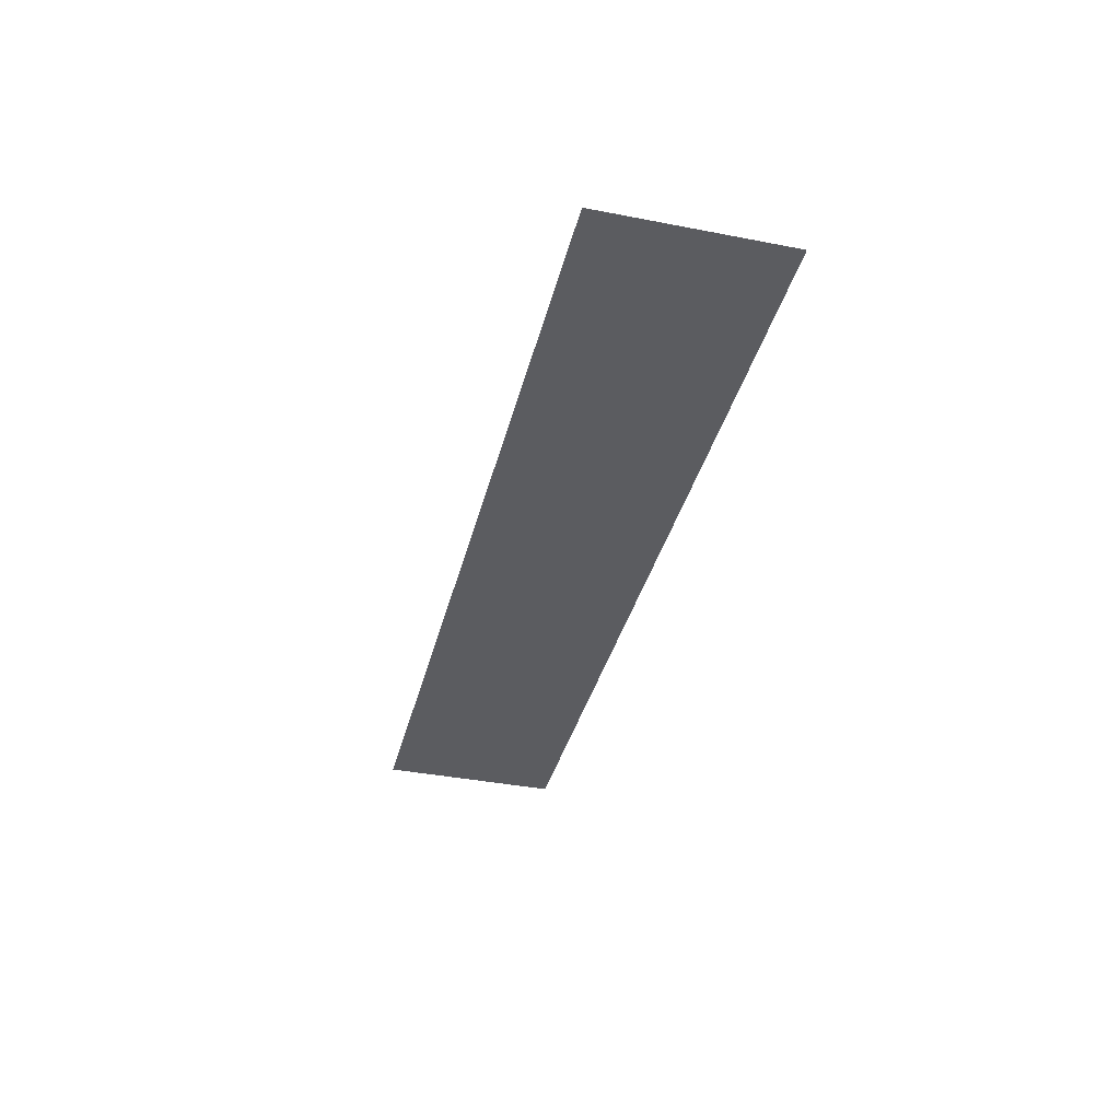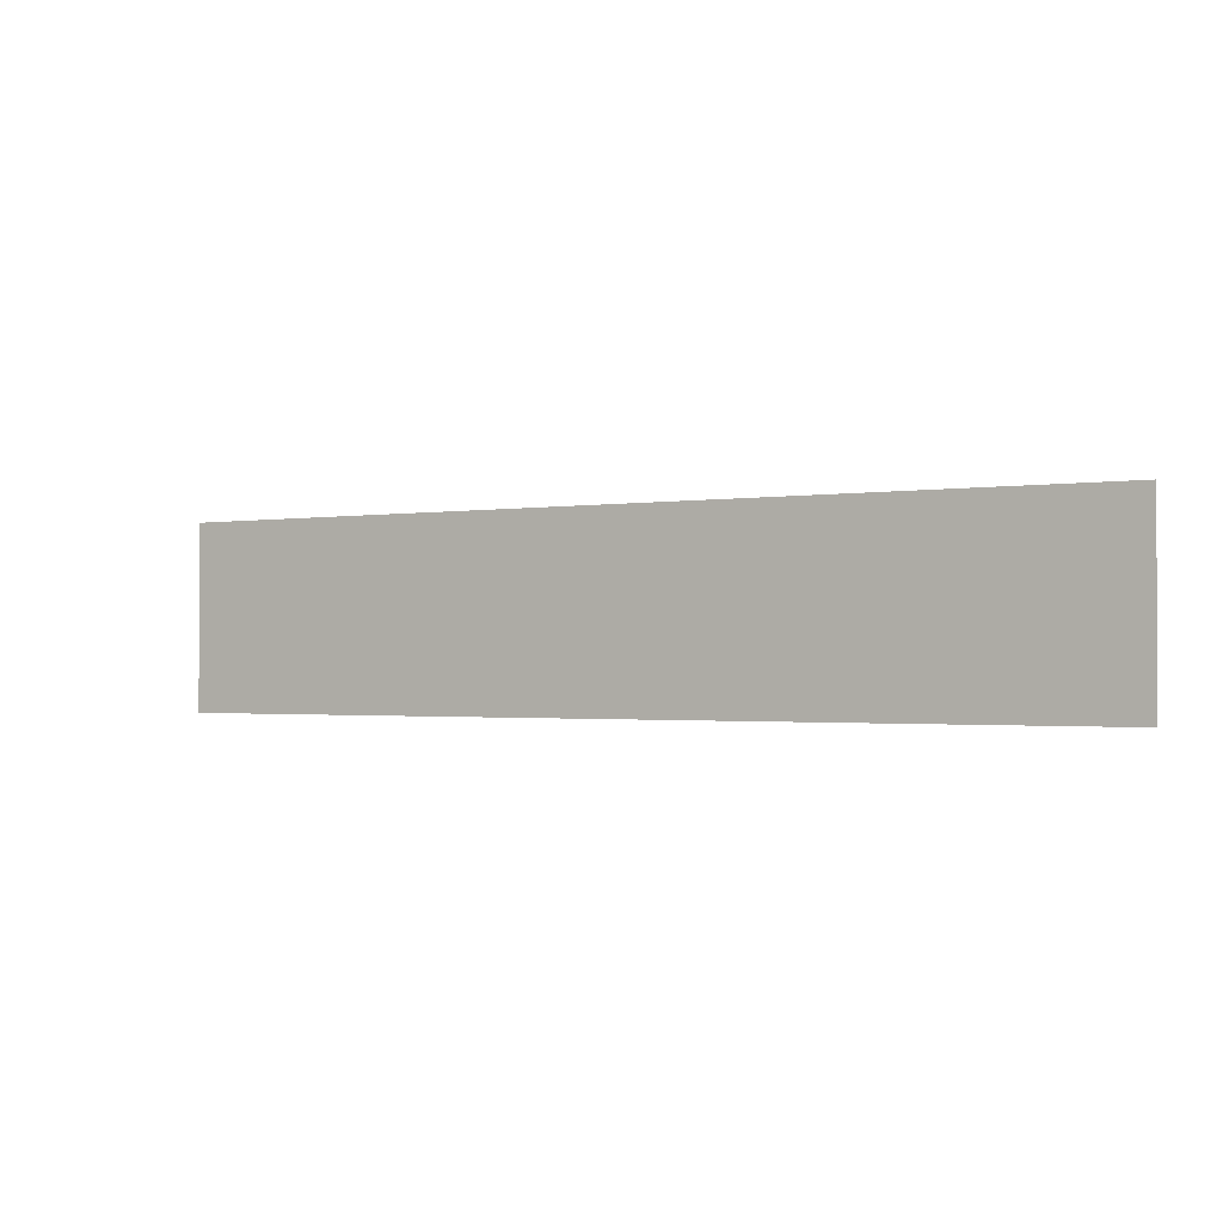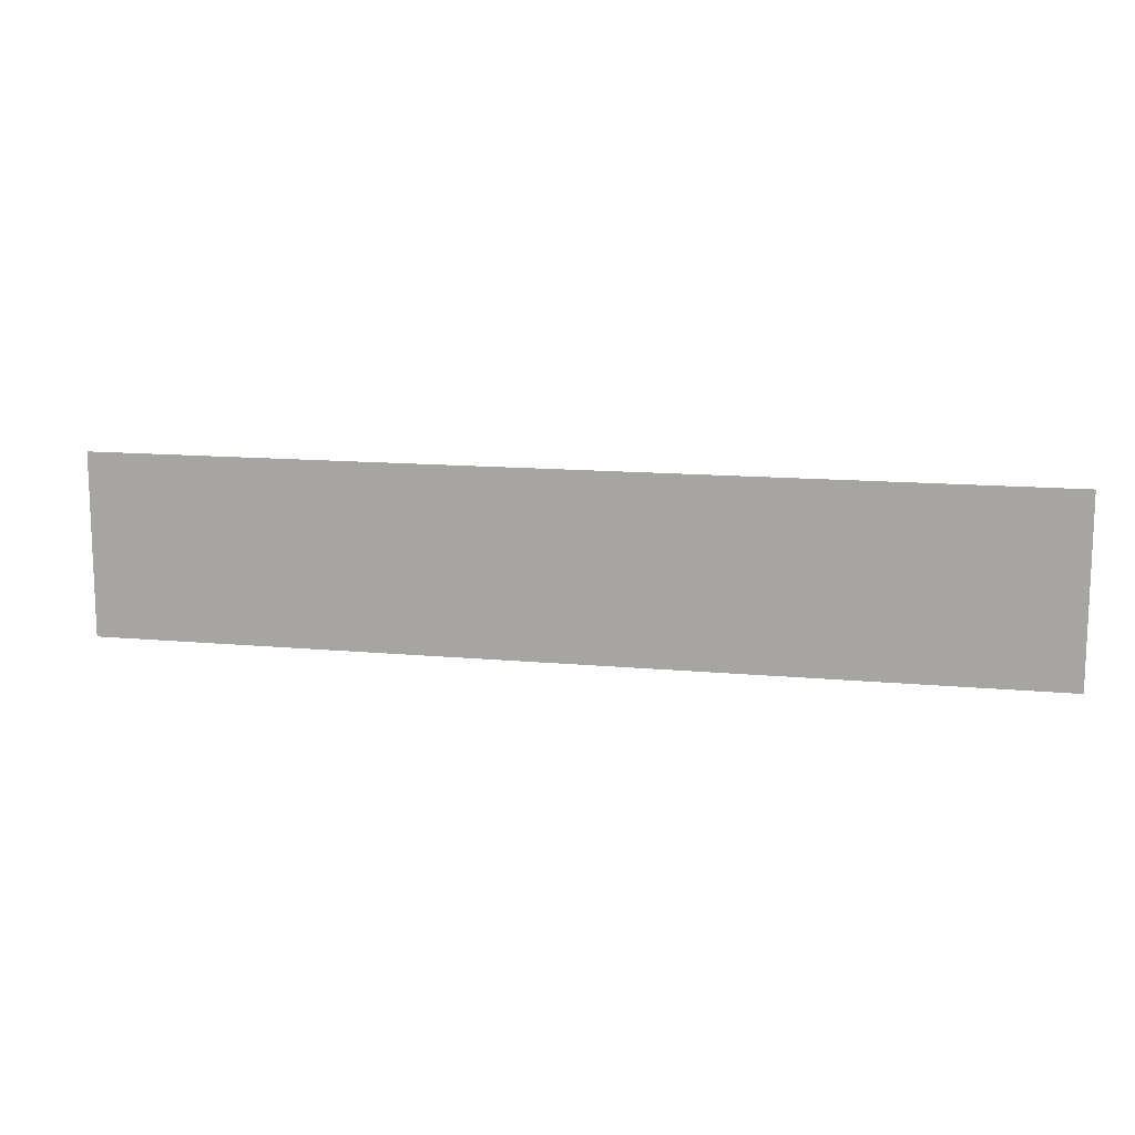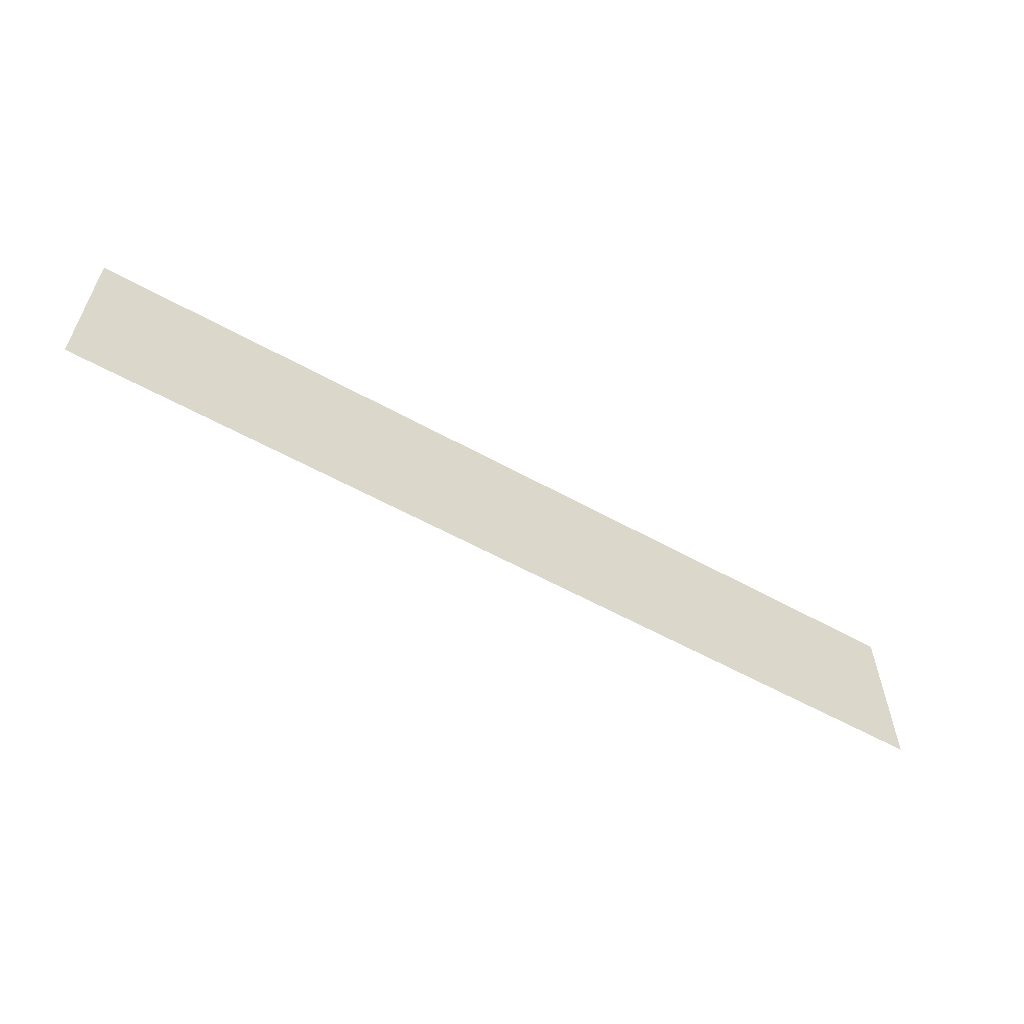
<metadata>
{"format":"obj","ext":"obj","renderer":"f3d","projection":"perspective","resolution":1024,"background":"white","views":[{"elev":-34.8,"azim":76.8,"up":"+Y"},{"elev":-1.4,"azim":31.5,"up":"+Z"},{"elev":12.9,"azim":-167.7,"up":"+Z"},{"elev":-58.0,"azim":-29.8,"up":"+Z"}]}
</metadata>
<code>
o 20120
v 2223 1871 15.28
v 2223 1871 15.28
v 2223 1871 15.29
v 2223 1871 15.29
v 2223 1871 15.28
v 2223 1871 15.29
v 2223 1871 15.29
v 2223 1871 15.28
v 2223 1871 15.28
v 2223 1871 15.29
f 1 2 3
f 1 4 5
f 6 7 8
f 6 9 10

</code>
